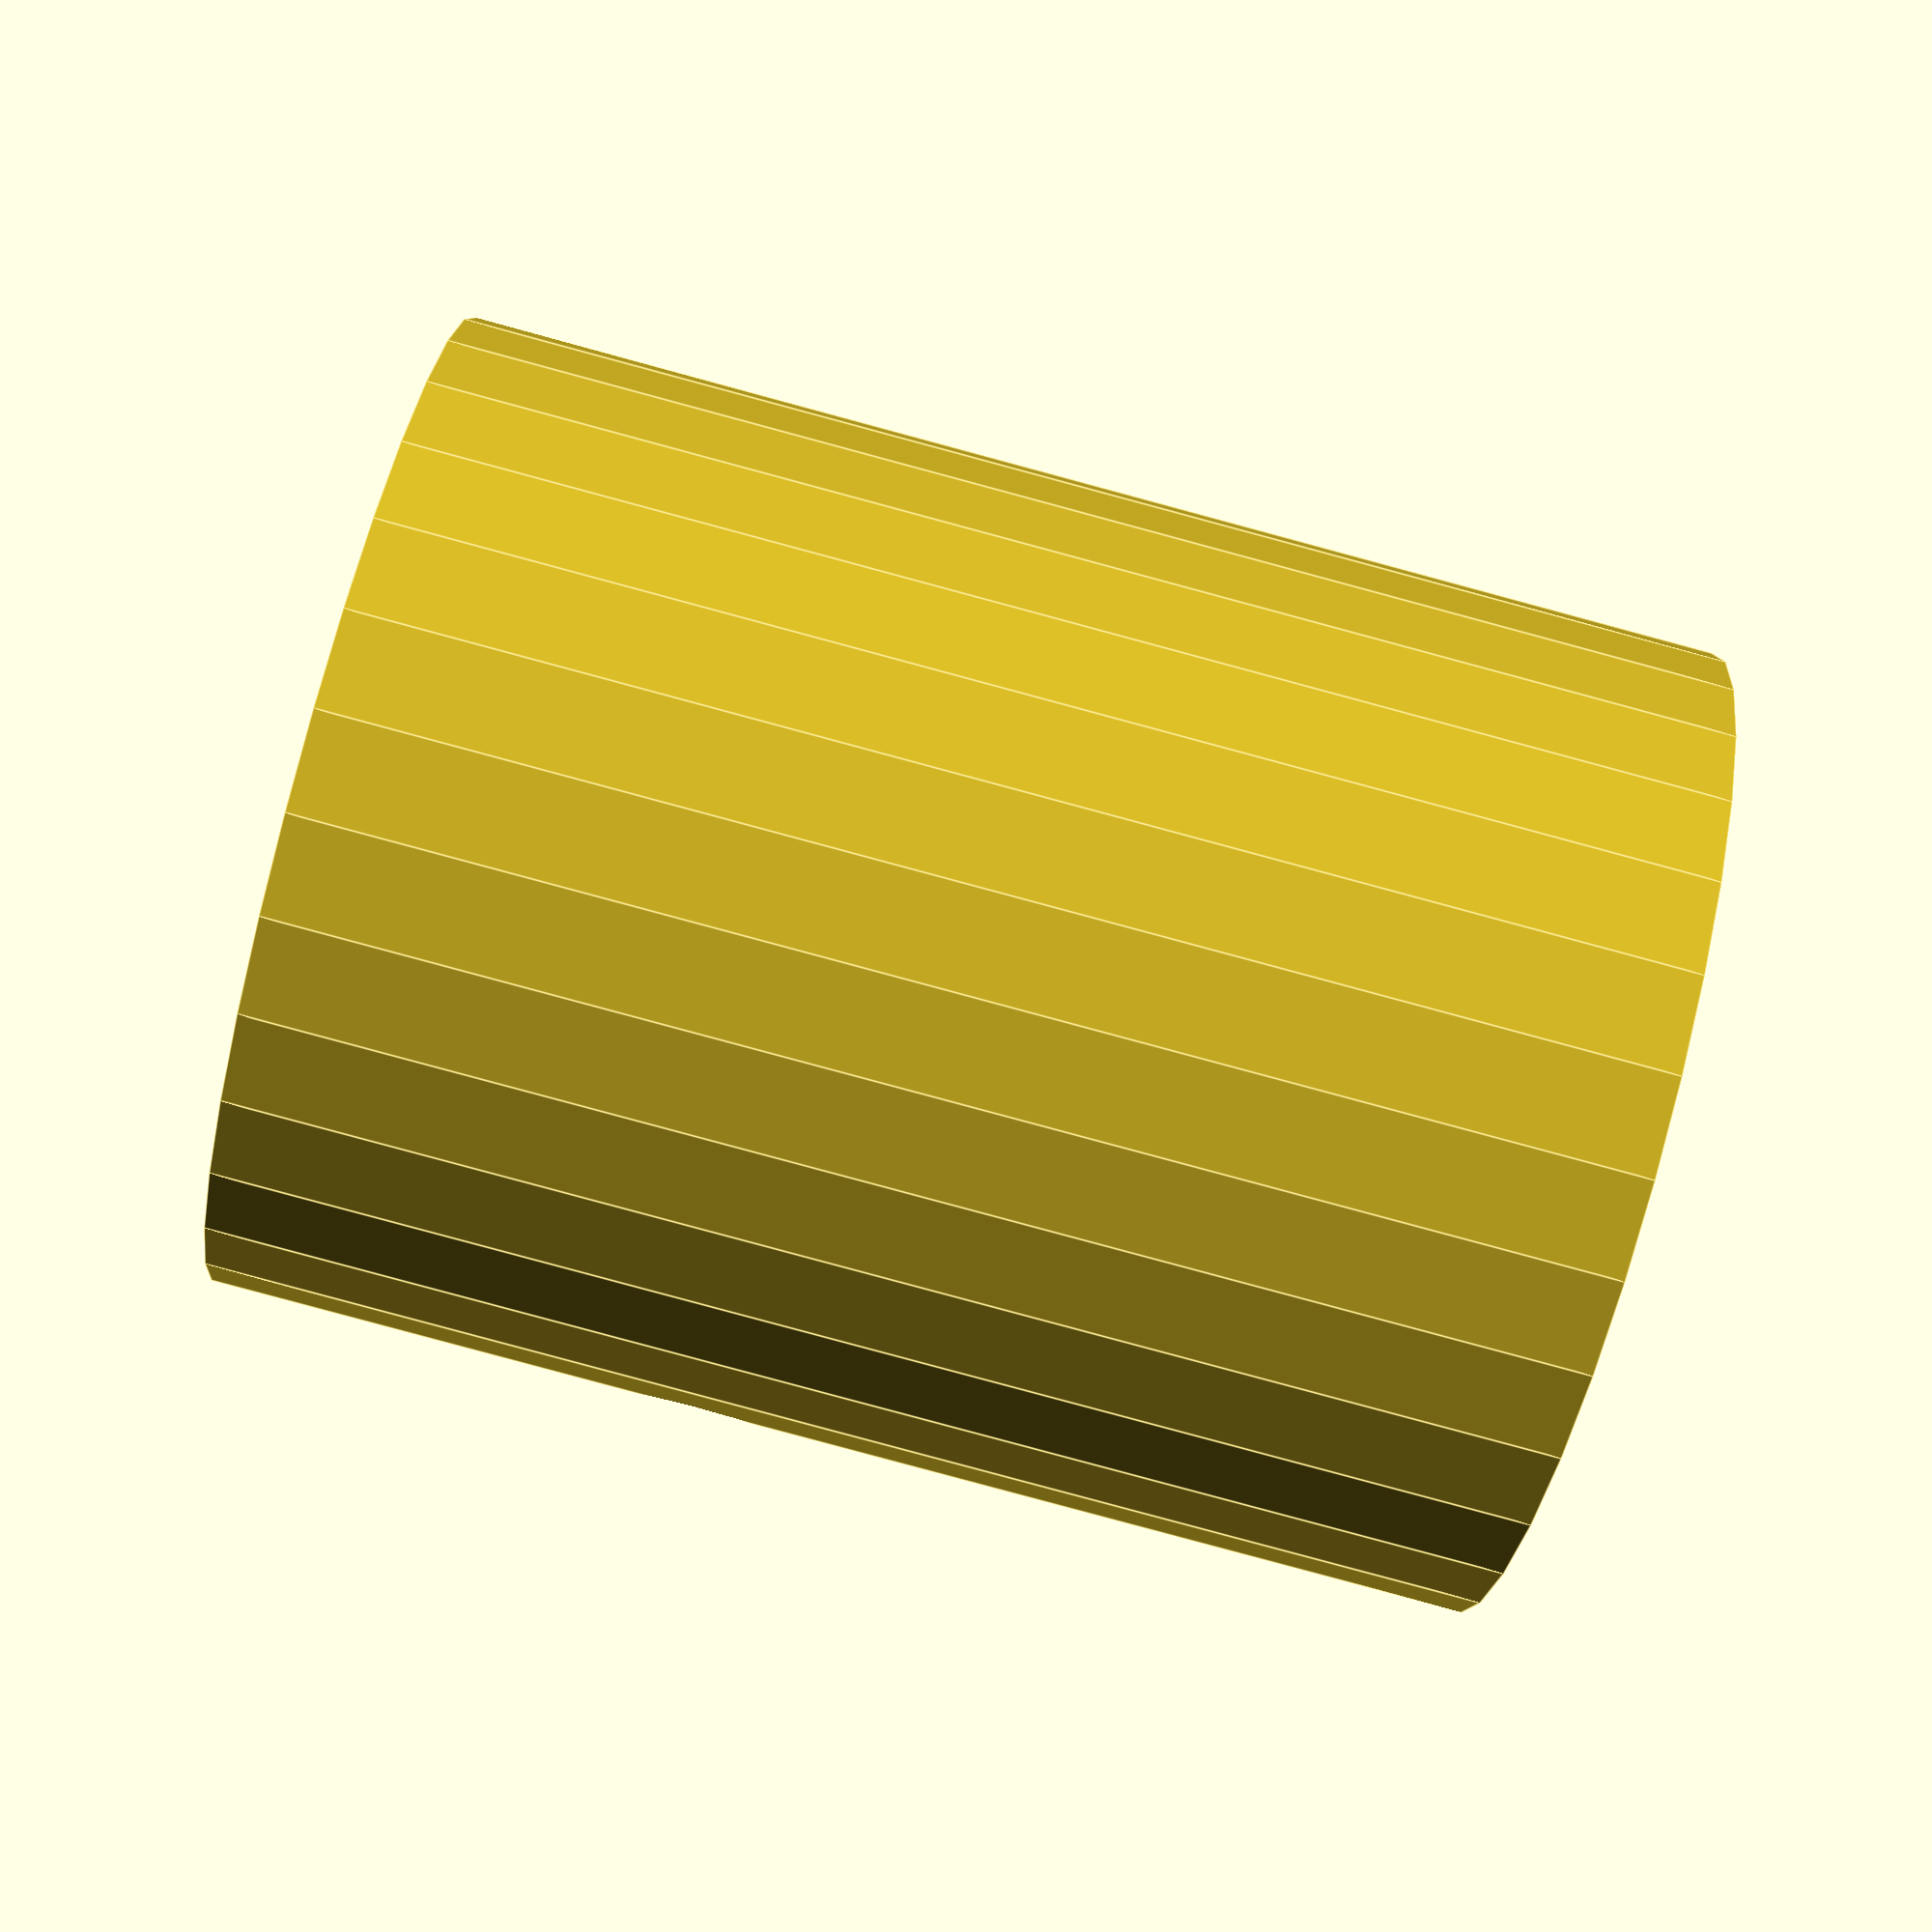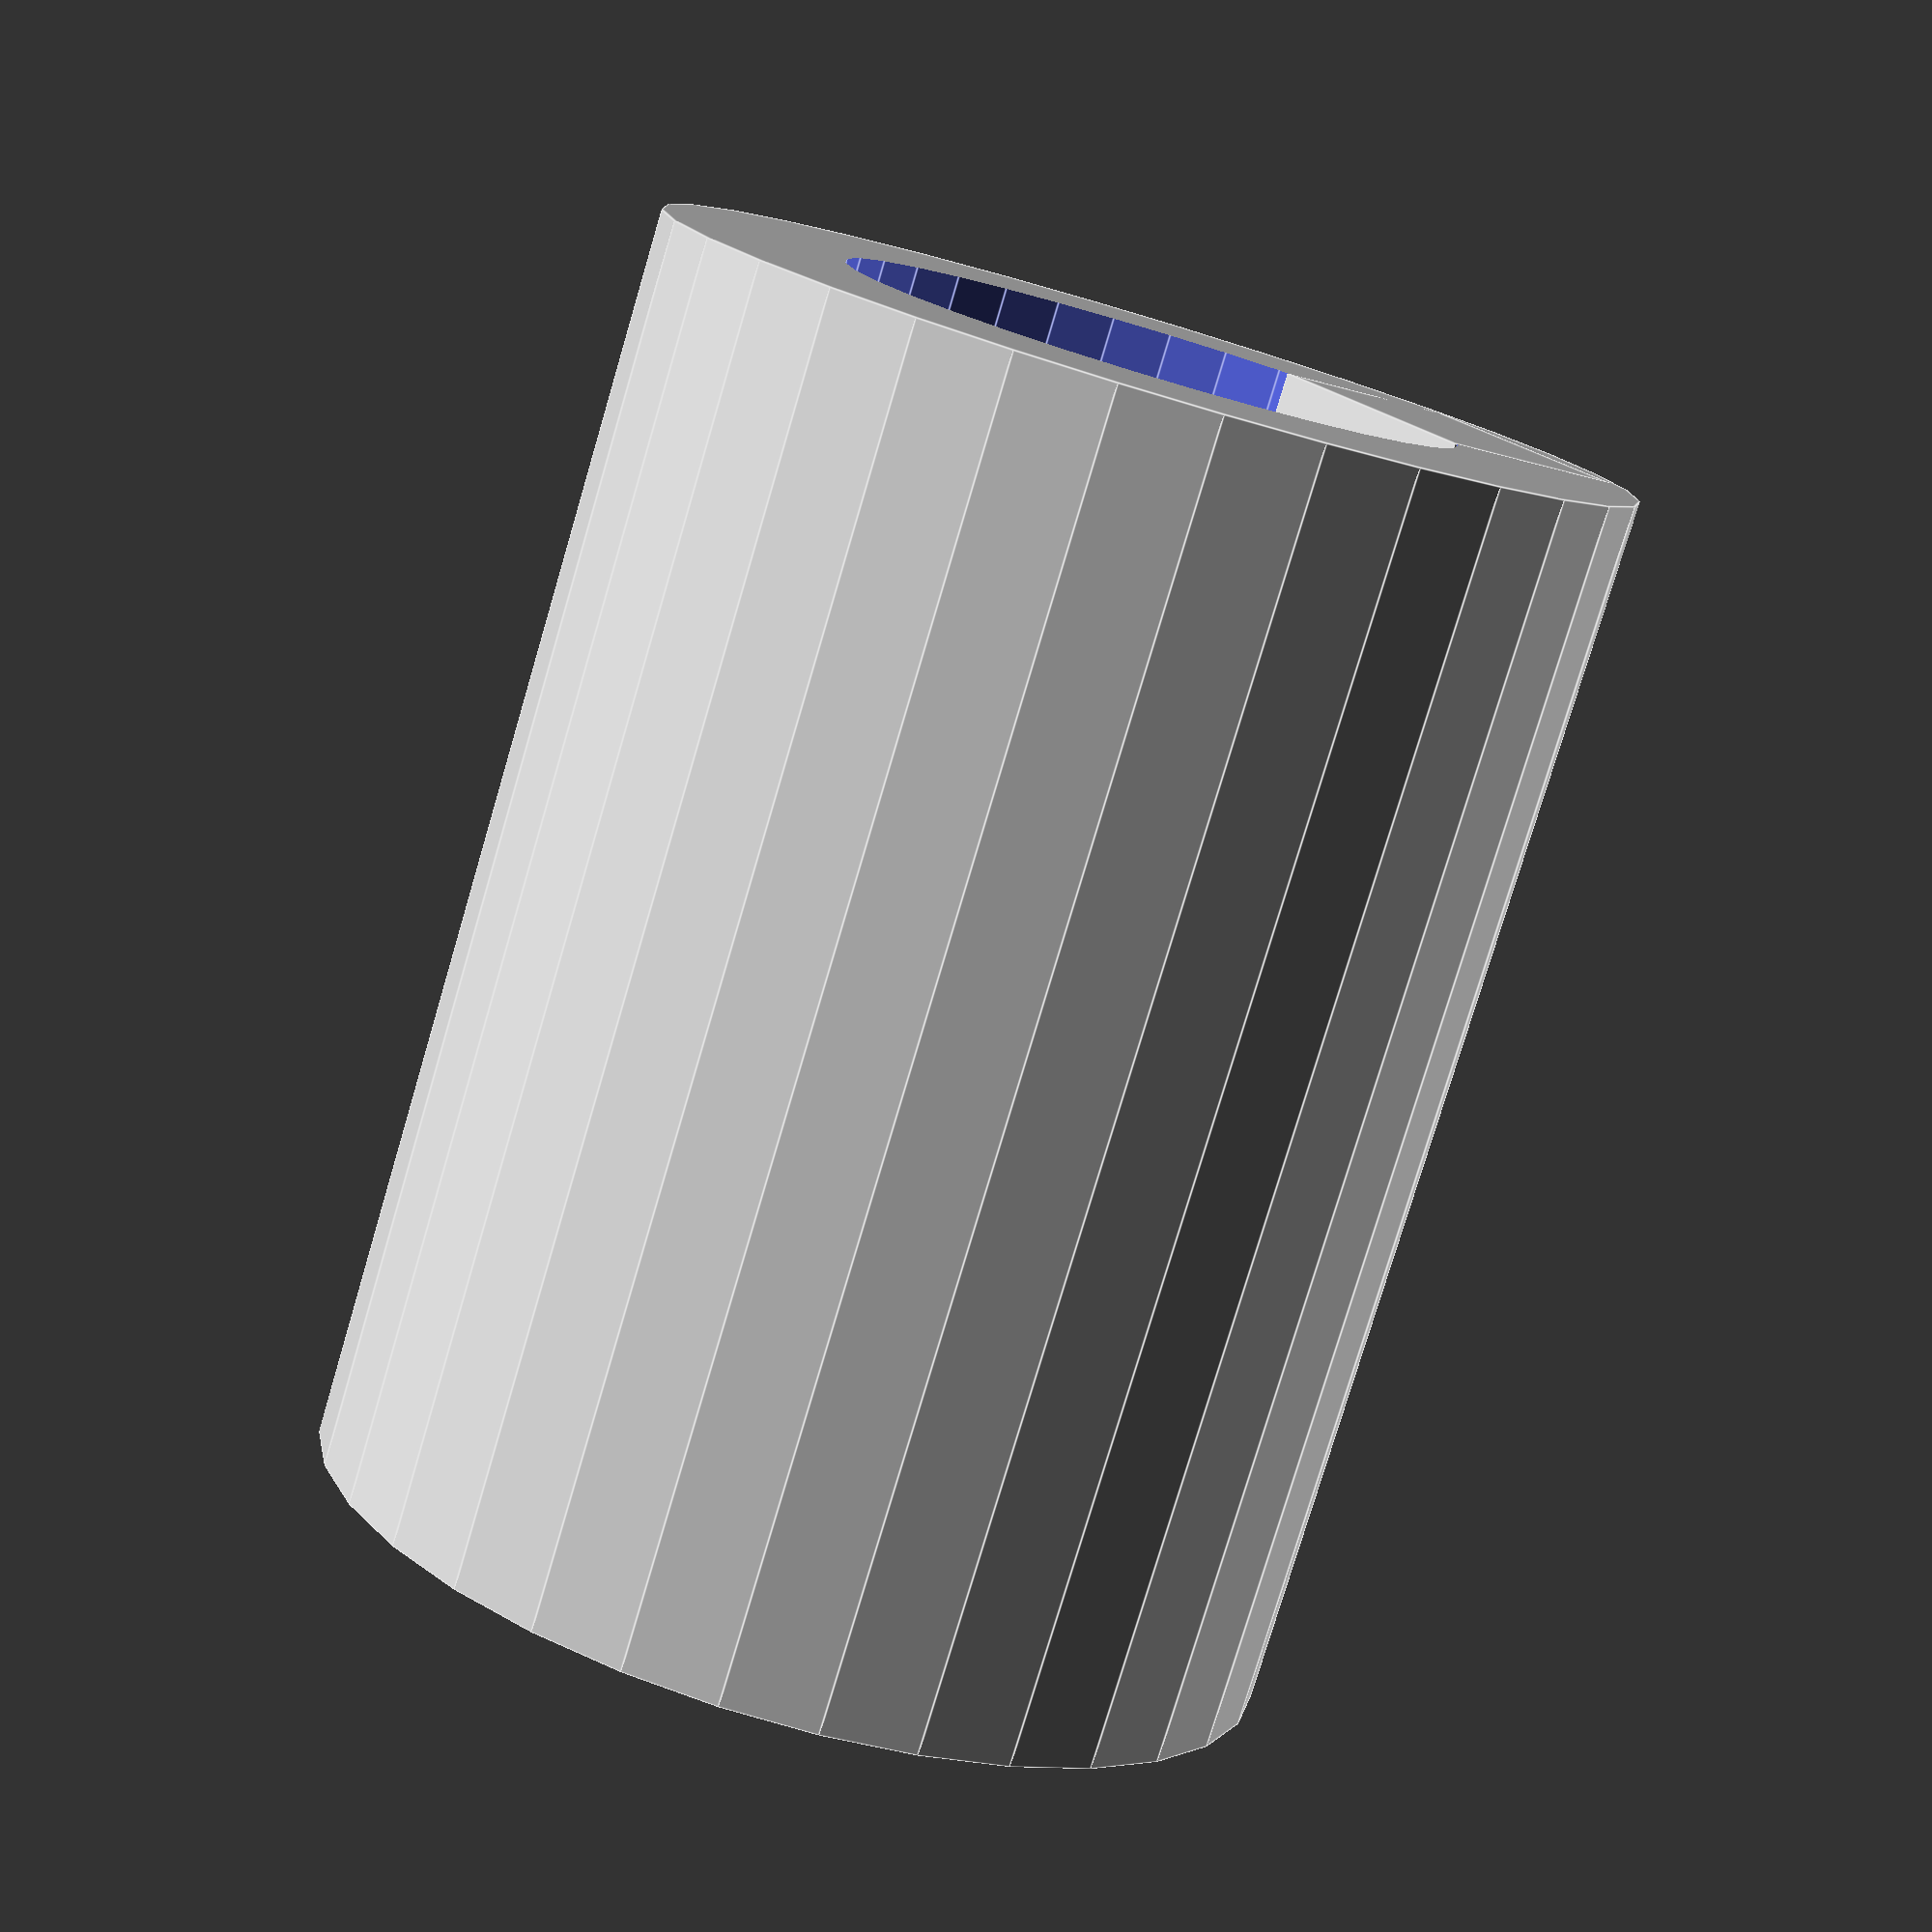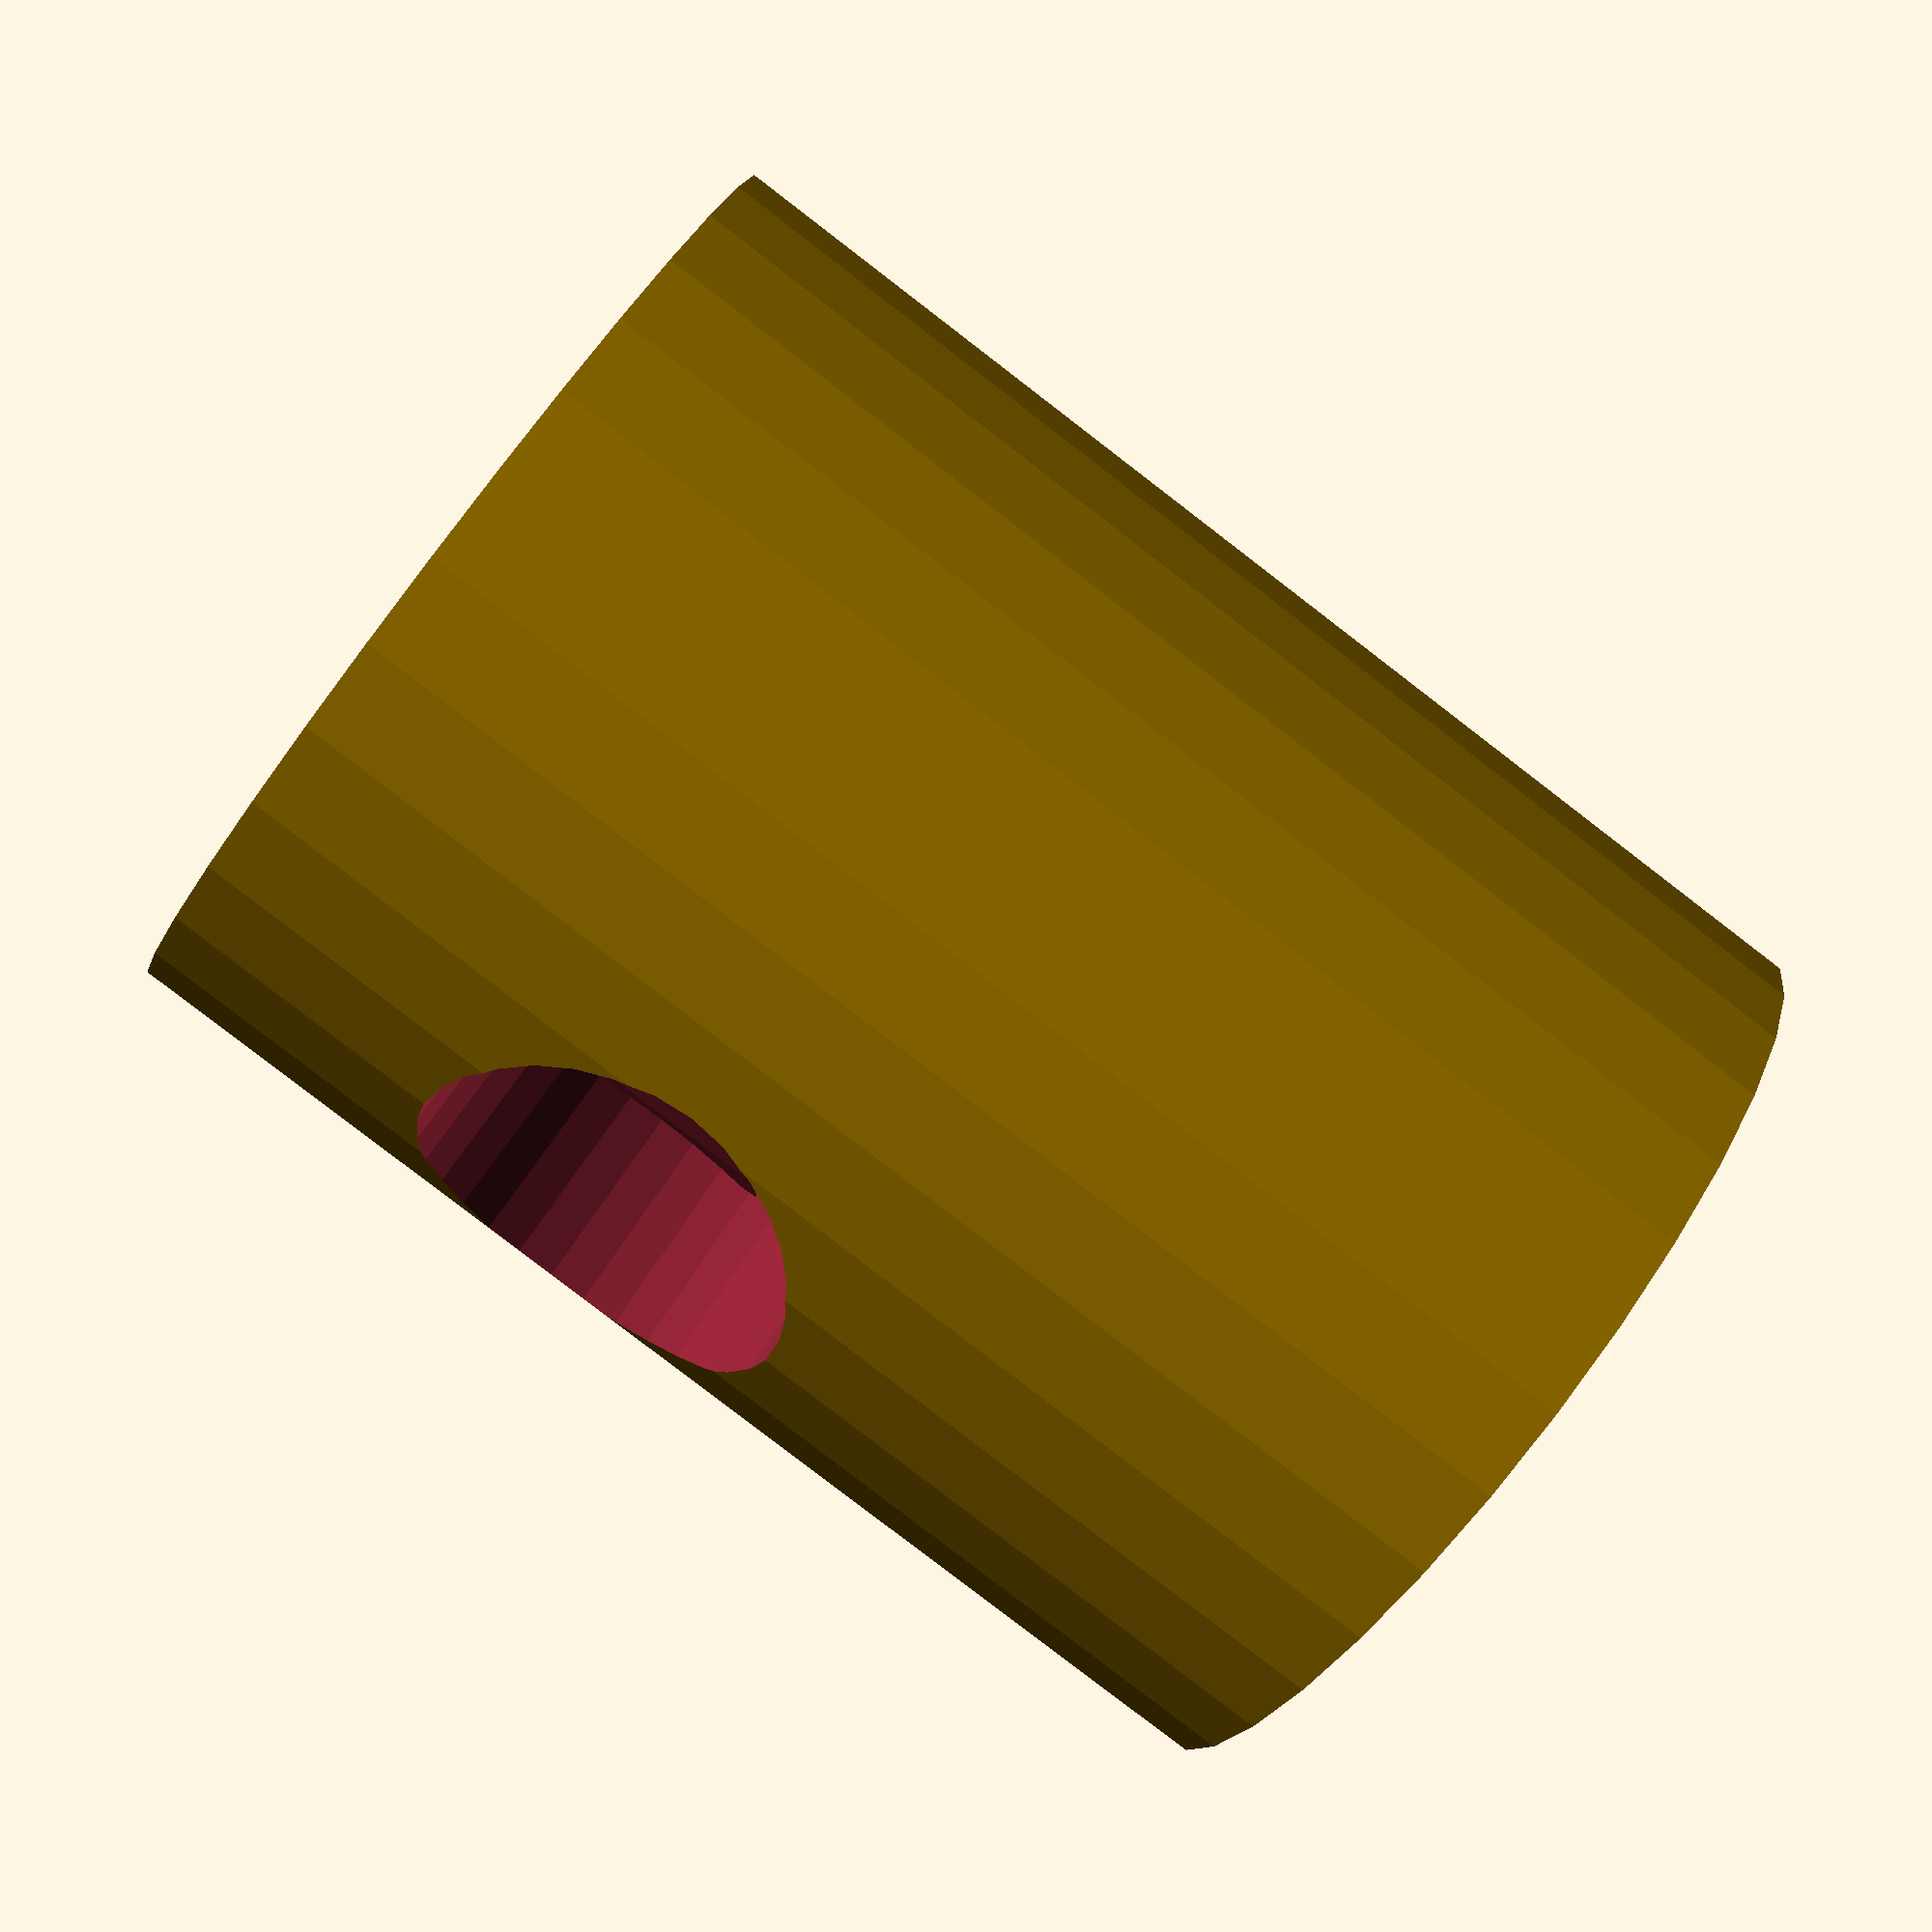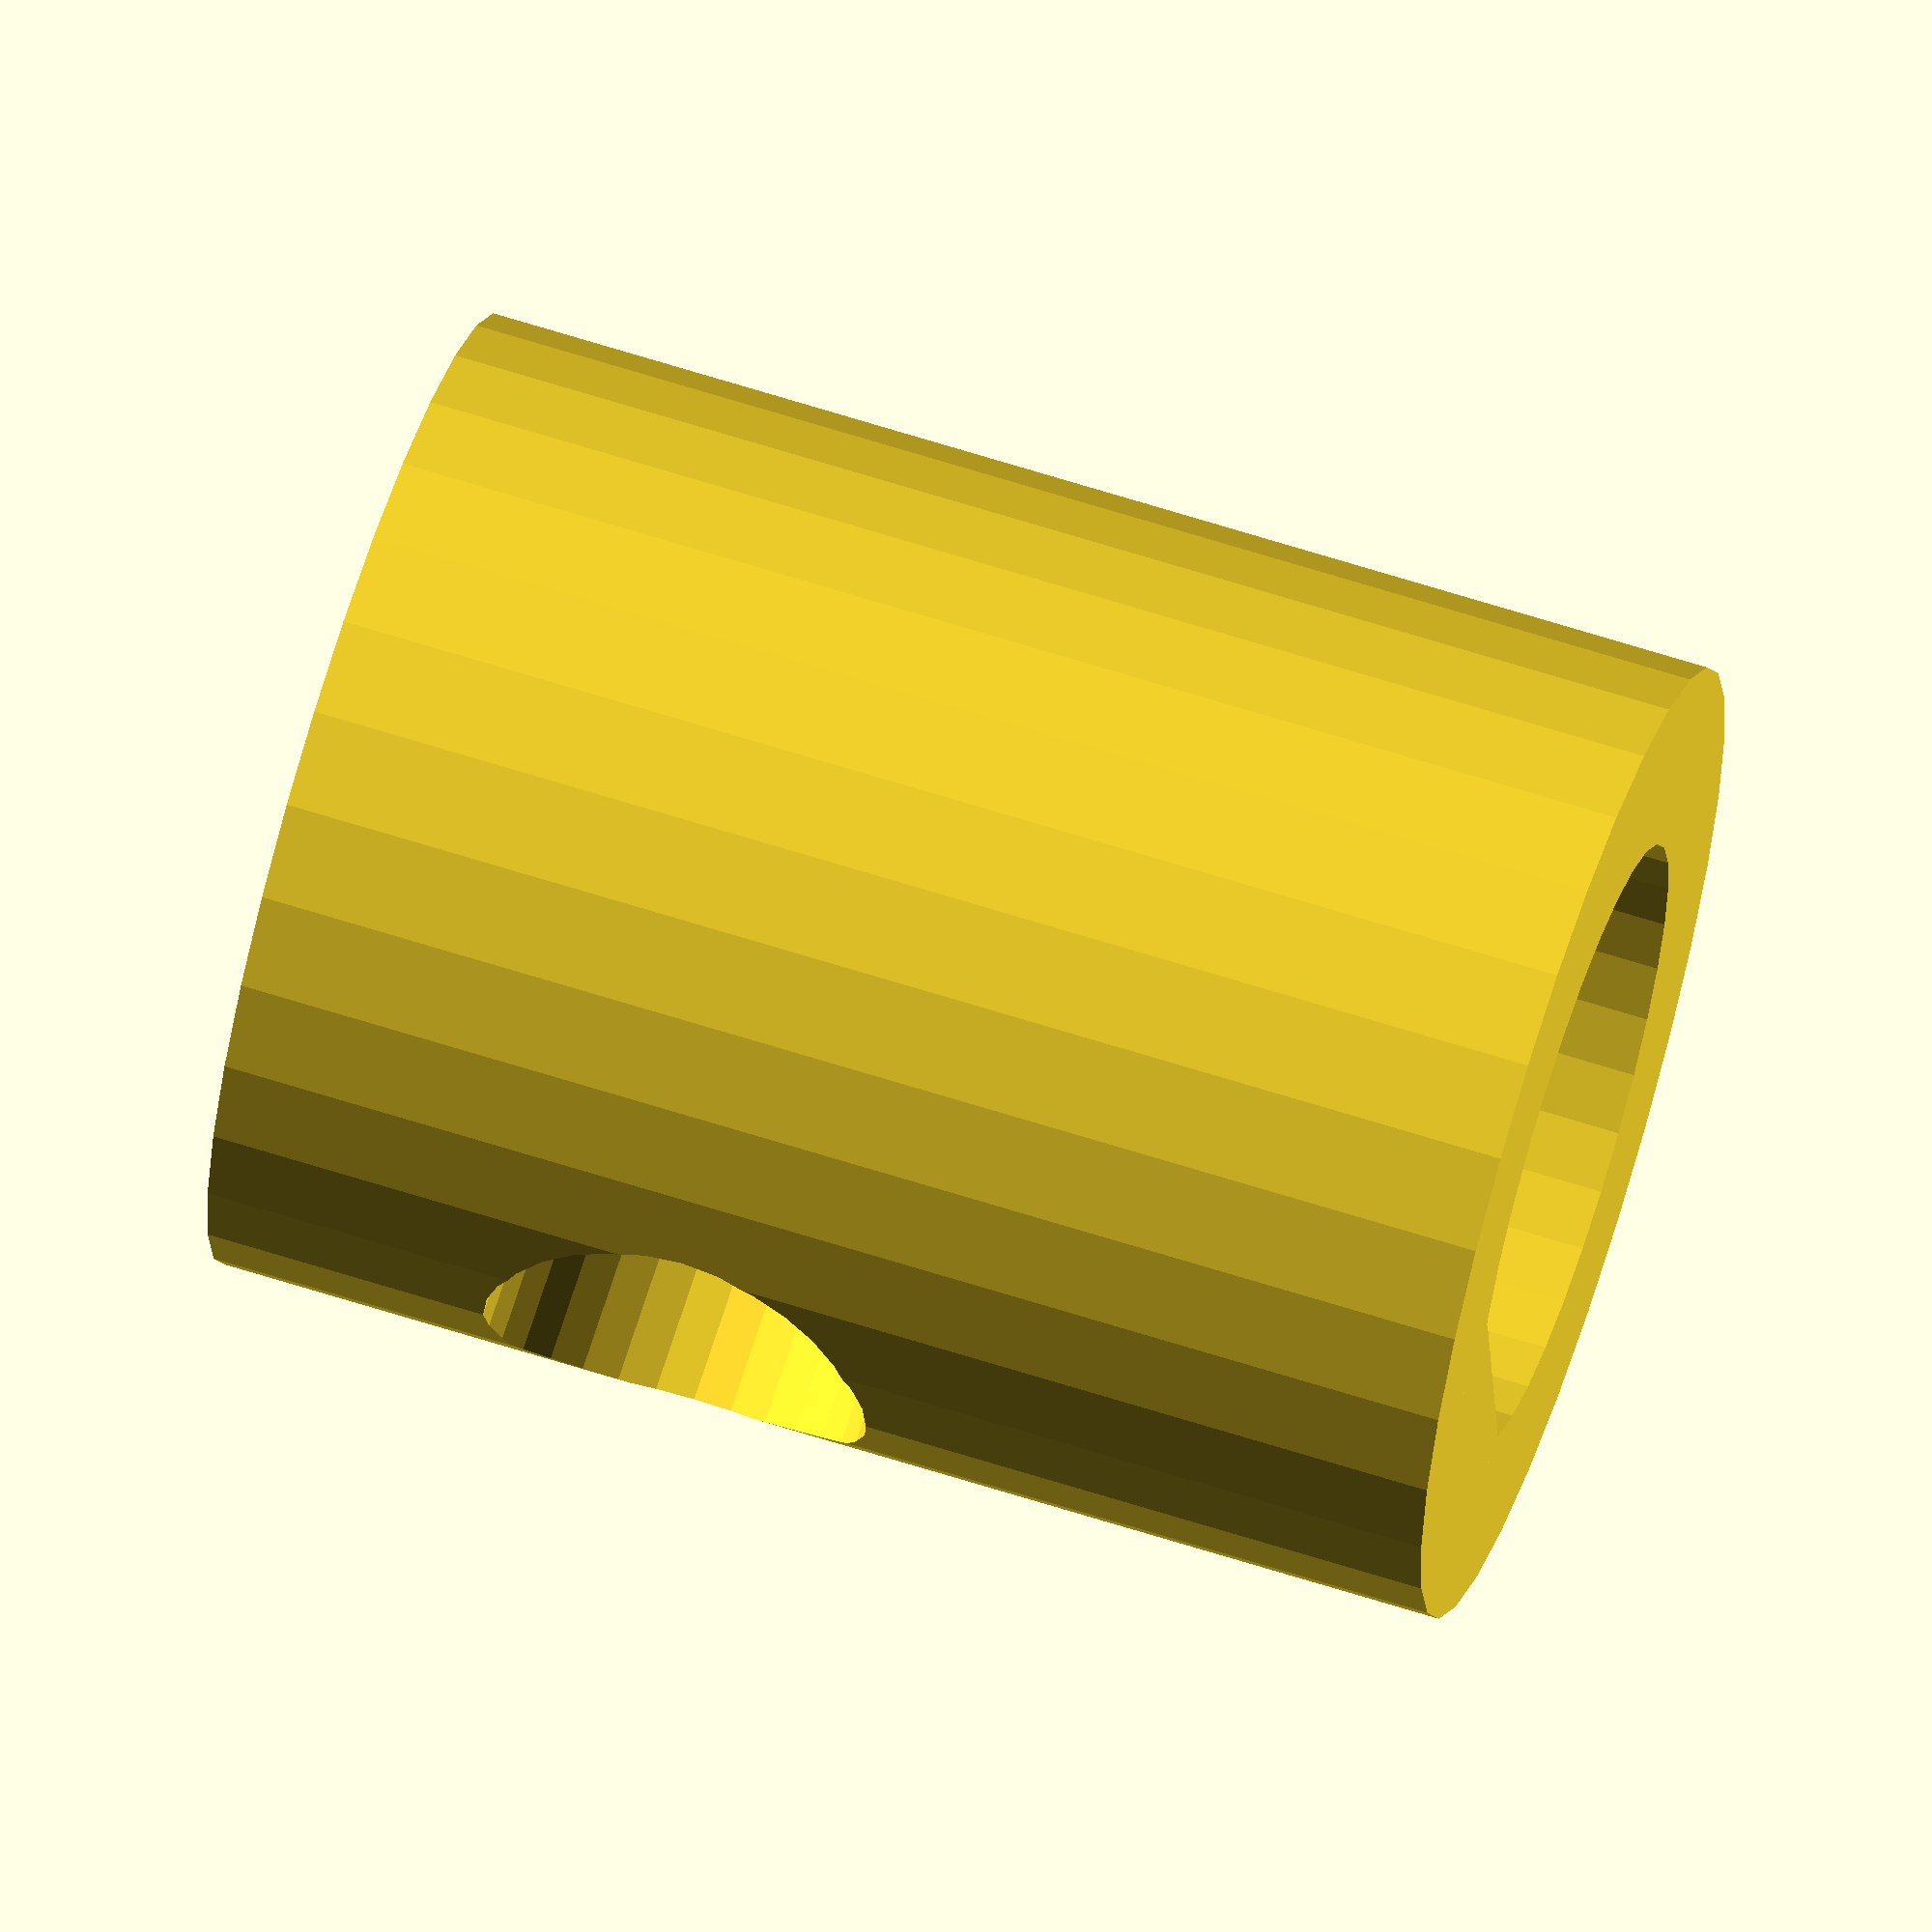
<openscad>
/*
    Proxymow Mower - Flange Adaptor
    Adapts a 6mm D shaft to 10mm Flange Hole with anti-vibration grub screw hole
    Print in PETG
*/
shaft_length = 13;
outer_dia = 10.1;
inner_dia = 6.35;
key_width = 3.3;
key_length = 2.0;
key_offset = 0.5;
grub_hole_dia = 4.1;
grub_hole_offset = 5.0;

module grub() {
    //grub hole
    translate([0, 0, grub_hole_offset]) rotate([0,90,90]) cylinder(shaft_length, d=grub_hole_dia, $fn=32);
}

module adapter() {
    

    difference() {
    
        //10mm tight fit shaft
        cylinder(shaft_length, d=outer_dia, $fn=32);//

        //enlarged hole > 6.2 in file
        translate([0,0,-1]) cylinder(shaft_length + 2, d=inner_dia, $fn=32);//fmly 6.4

        grub();
    }
    difference() {

        //key - 0.5mm from edge, 6.4/2 - 0.5 = 2.7
        translate([0,inner_dia/2 + key_length/2 - key_offset,shaft_length/2]) cube([key_width, key_length, shaft_length], center=true);

        //grub hole in key
        grub();
    }
}

adapter();
</openscad>
<views>
elev=84.2 azim=81.4 roll=254.9 proj=p view=edges
elev=78.0 azim=297.9 roll=163.5 proj=p view=edges
elev=82.8 azim=129.7 roll=232.5 proj=p view=wireframe
elev=115.4 azim=84.1 roll=252.1 proj=o view=solid
</views>
